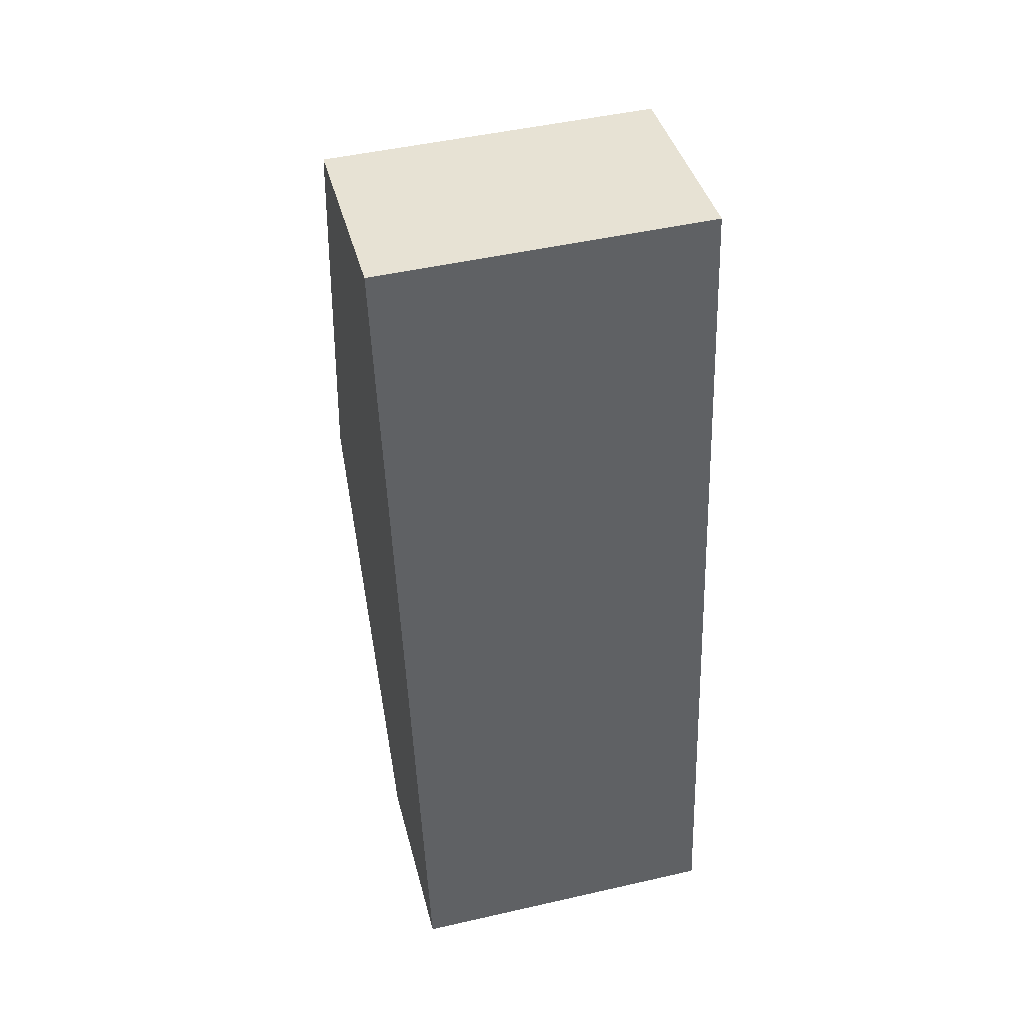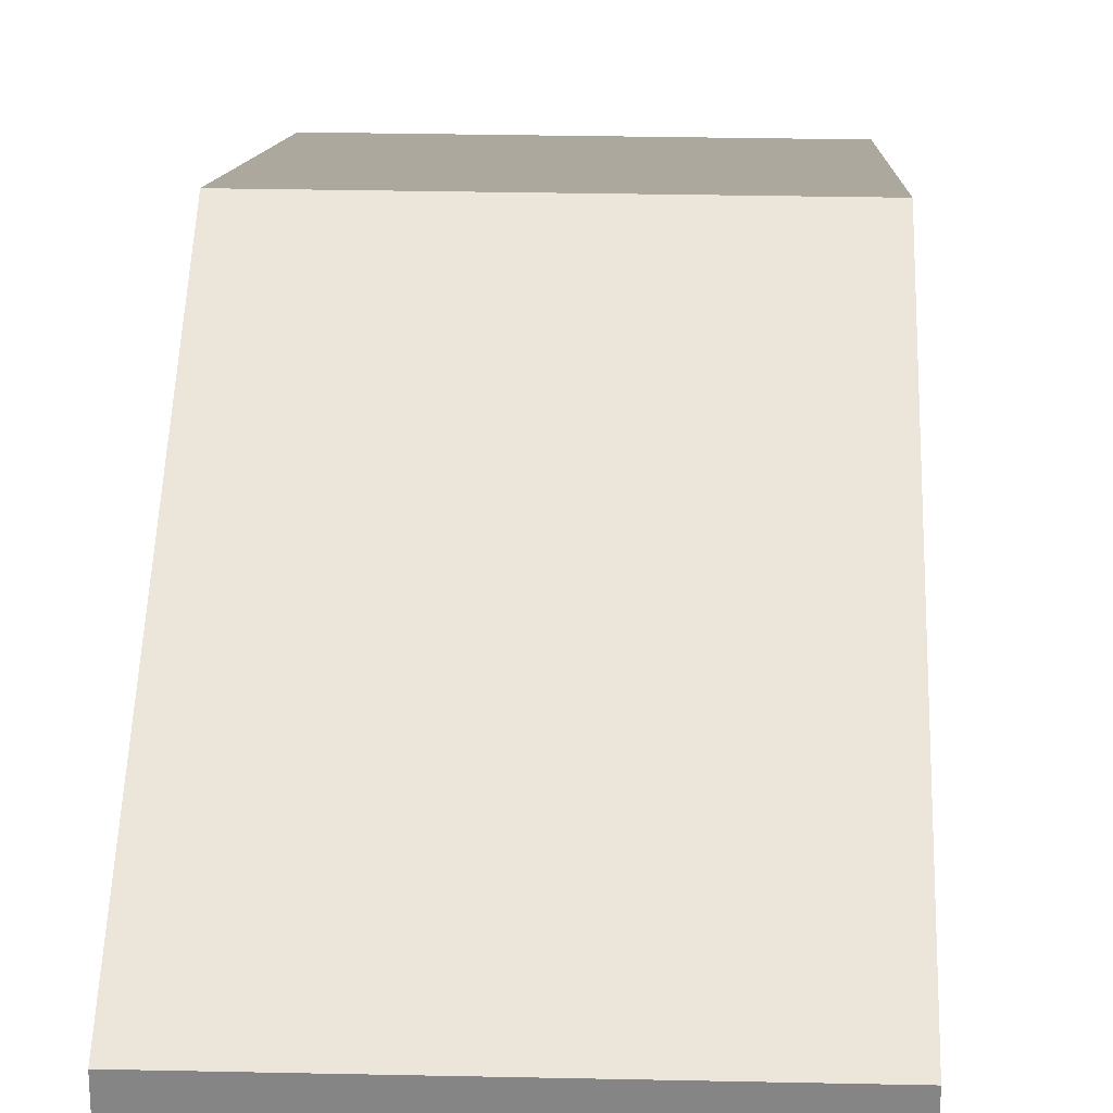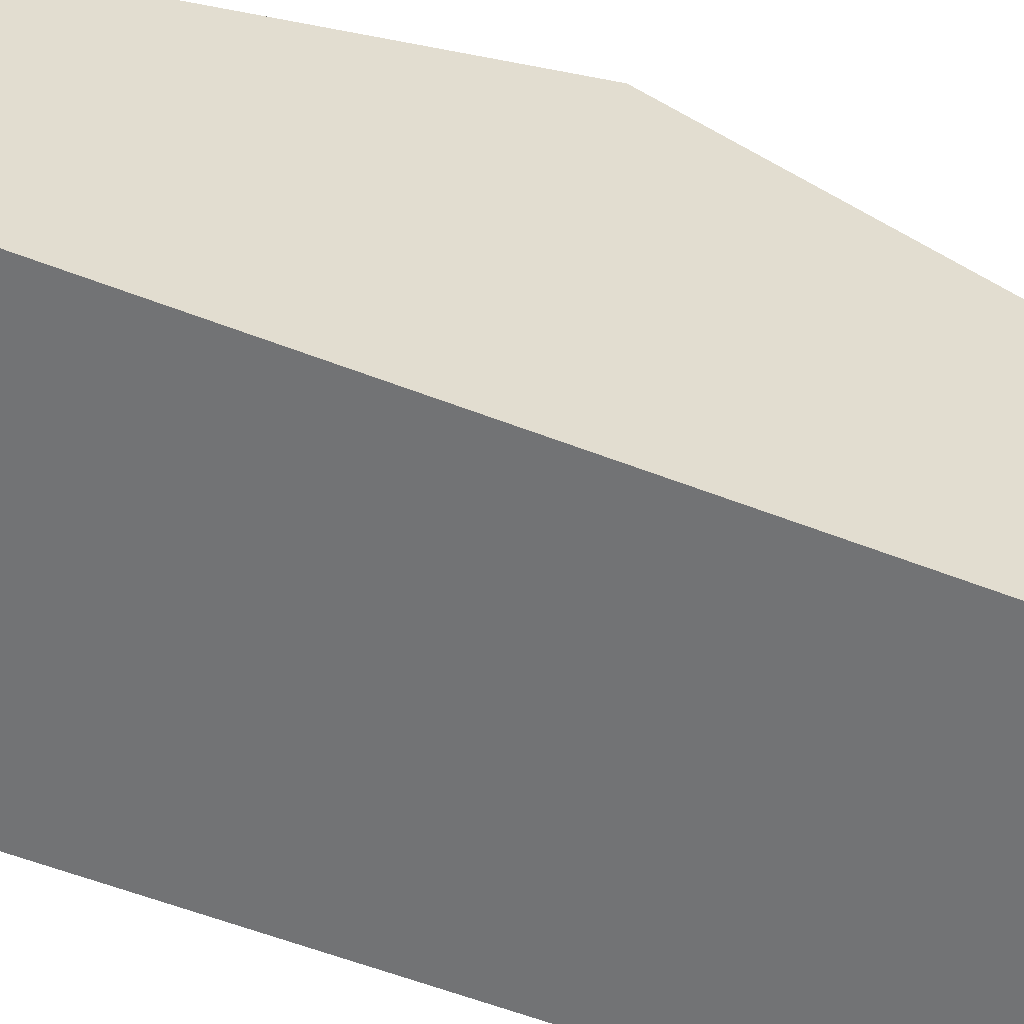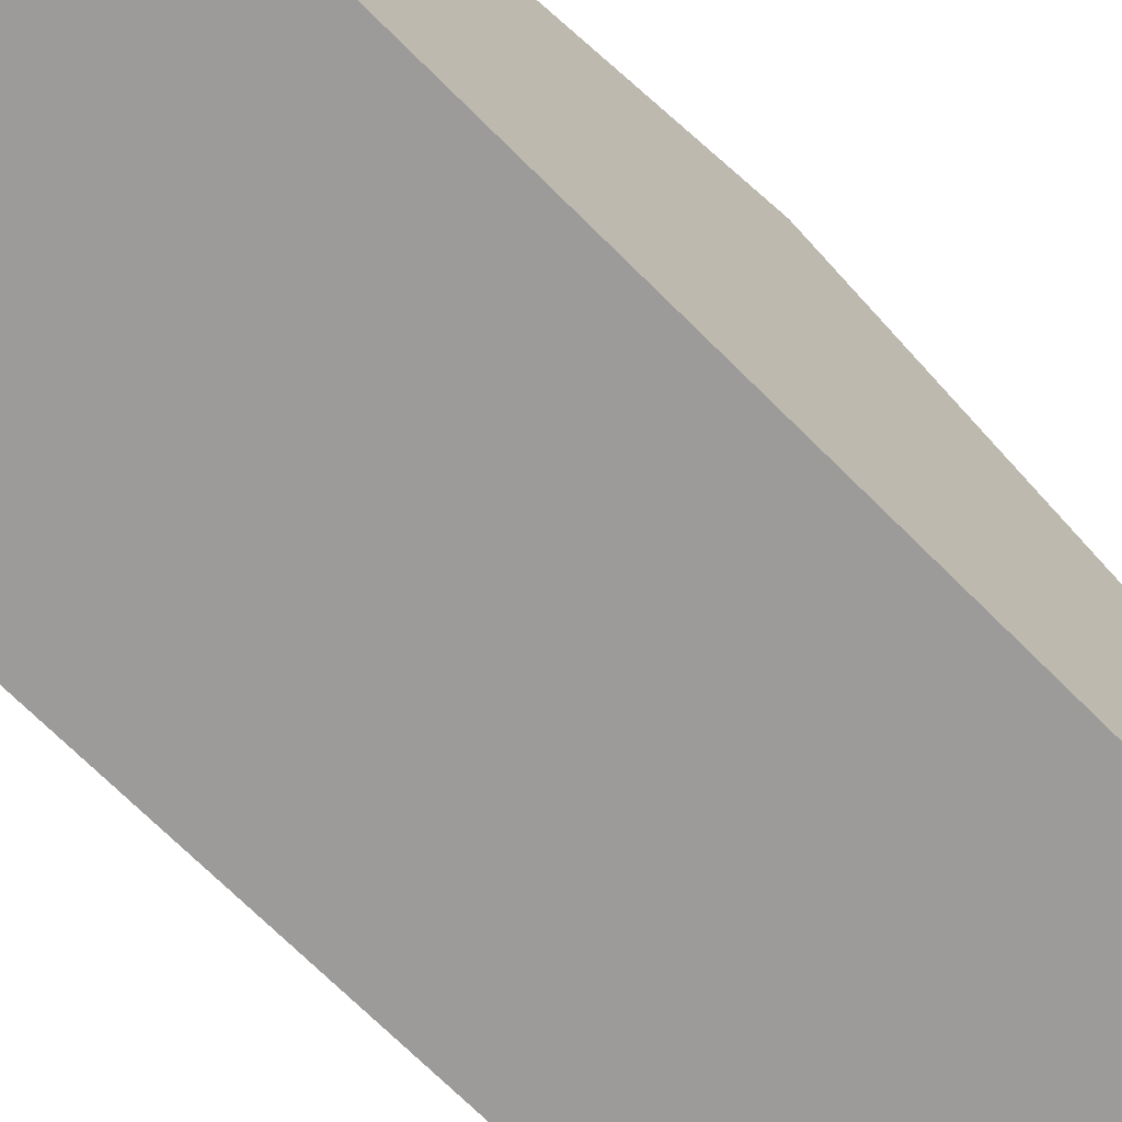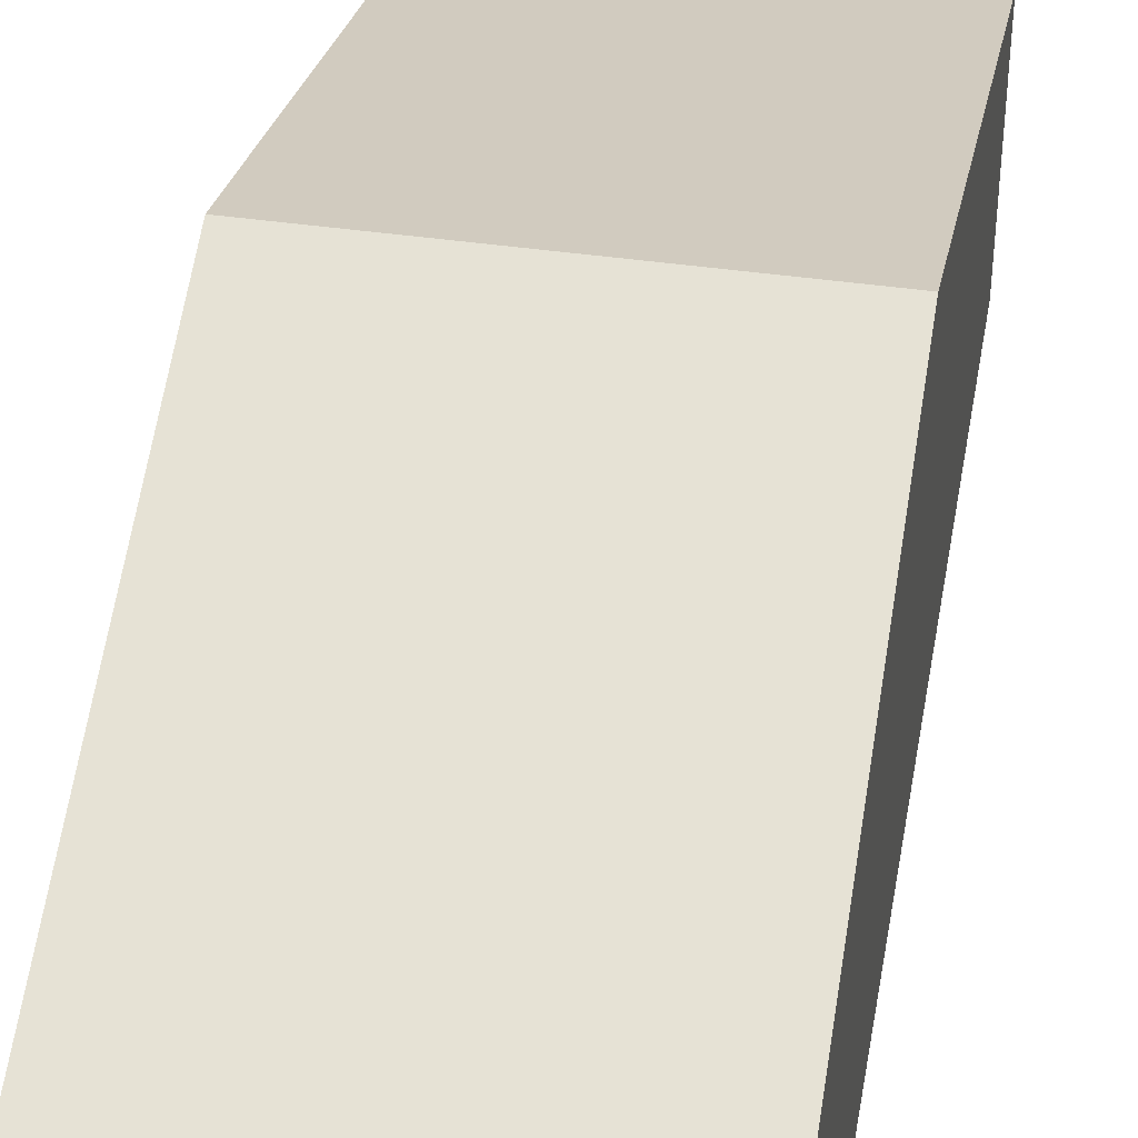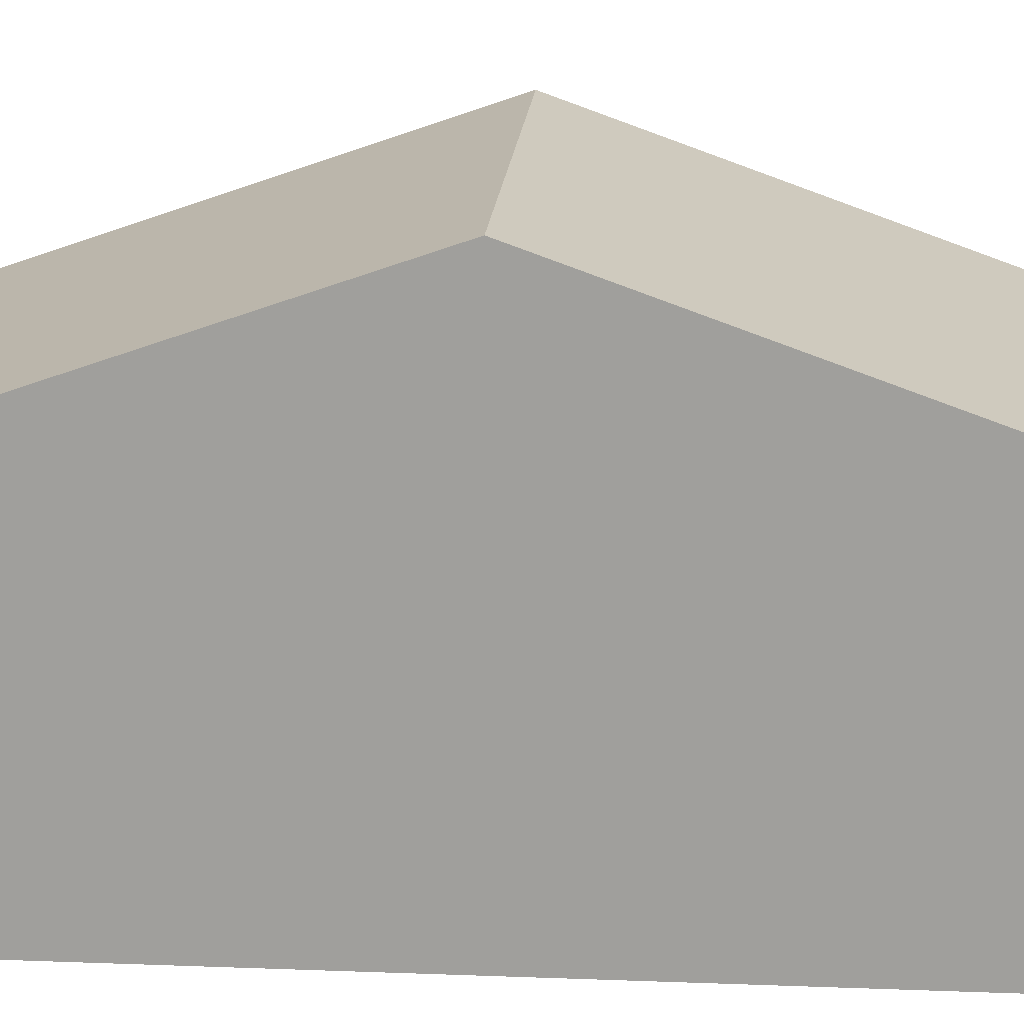
<metadata>
{"format":"obj","ext":"obj","renderer":"f3d","projection":"perspective","resolution":1024,"background":"white","views":[{"elev":40.3,"azim":-14.1,"up":"+Z"},{"elev":28.1,"azim":179.9,"up":"+Y"},{"elev":-55.9,"azim":-114.4,"up":"+Y"},{"elev":-69.8,"azim":-137.2,"up":"+Y"},{"elev":42.6,"azim":-172.4,"up":"+Y"},{"elev":18.0,"azim":92.5,"up":"+Y"}]}
</metadata>
<code>
v  0.391 2.412 -10.58
v  3.905 4.292 -5.16
v  4.091 2.412 -10.45
v  0.196 4.292 -5.291
v  3.719 2.412 0.131
v  0 2.412 1.477e-16
v  0 0 0
v  3.719 -8.021e-18 0.131
v  3.905 3.16e-16 -5.16
v  4.091 6.4e-16 -10.45
v  0.391 6.479e-16 -10.58
v  0.196 3.24e-16 -5.291
g defaultobject
f 1 2 3
f 2 1 4
f 4 5 2
f 5 4 6
f 7 5 6
f 5 7 8
f 8 2 5
f 2 8 9
f 2 9 3
f 3 9 10
f 10 1 3
f 1 10 11
f 4 7 6
f 7 4 12
f 12 4 1
f 12 1 11
f 9 11 10
f 11 9 12
f 12 9 8
f 12 8 7

</code>
